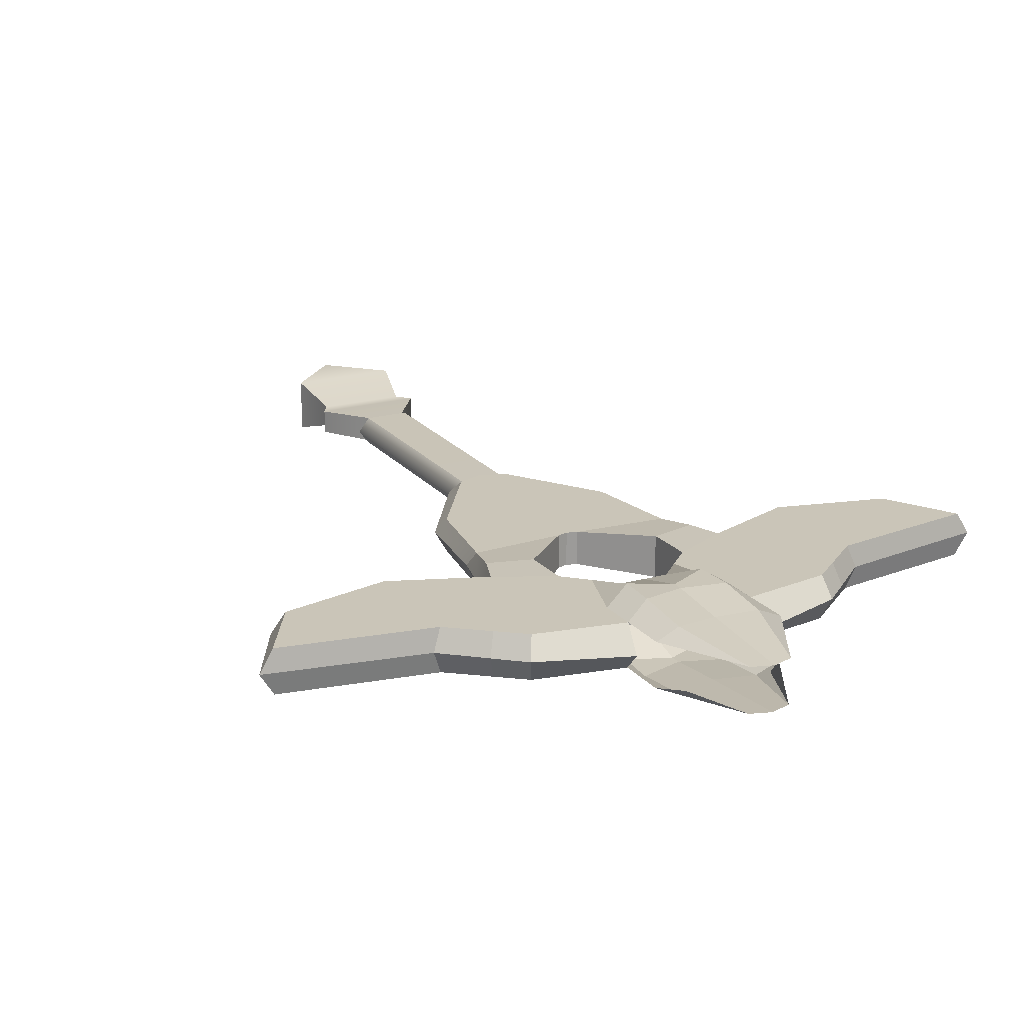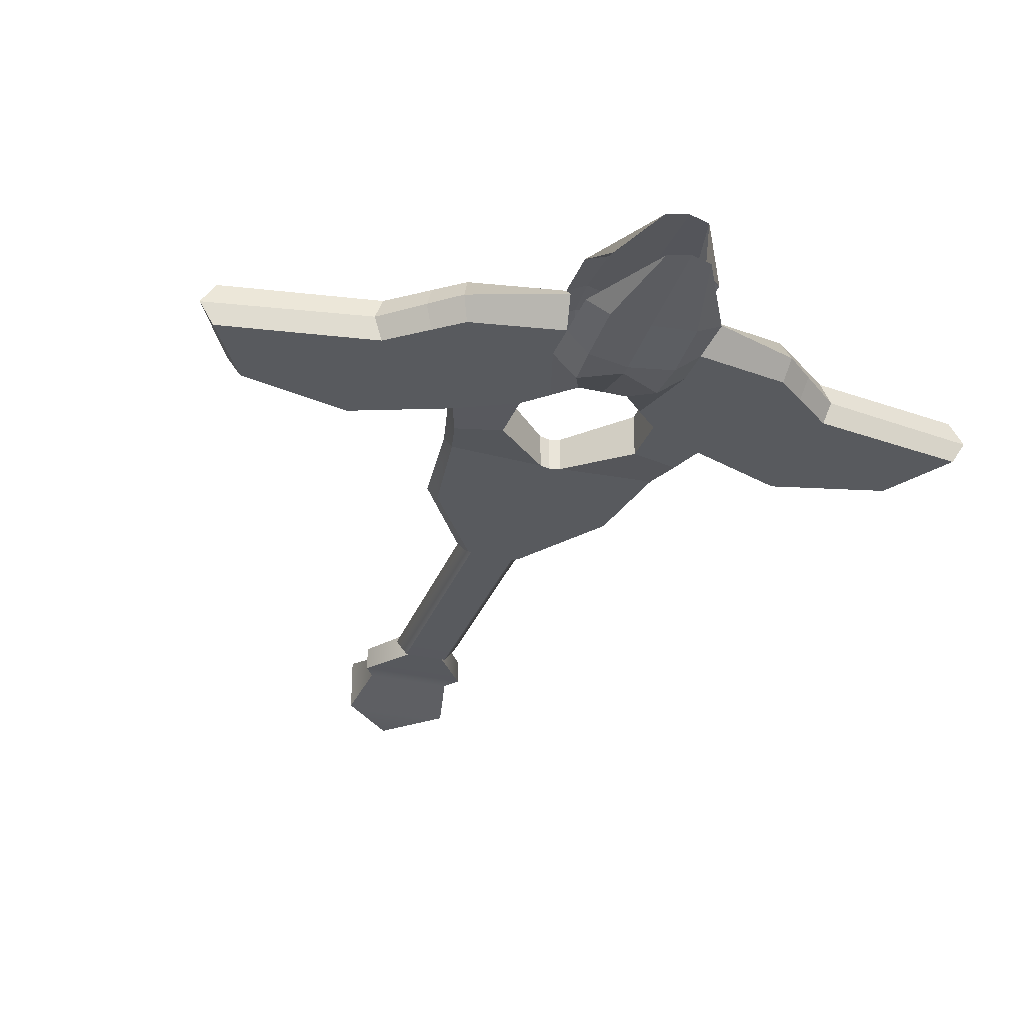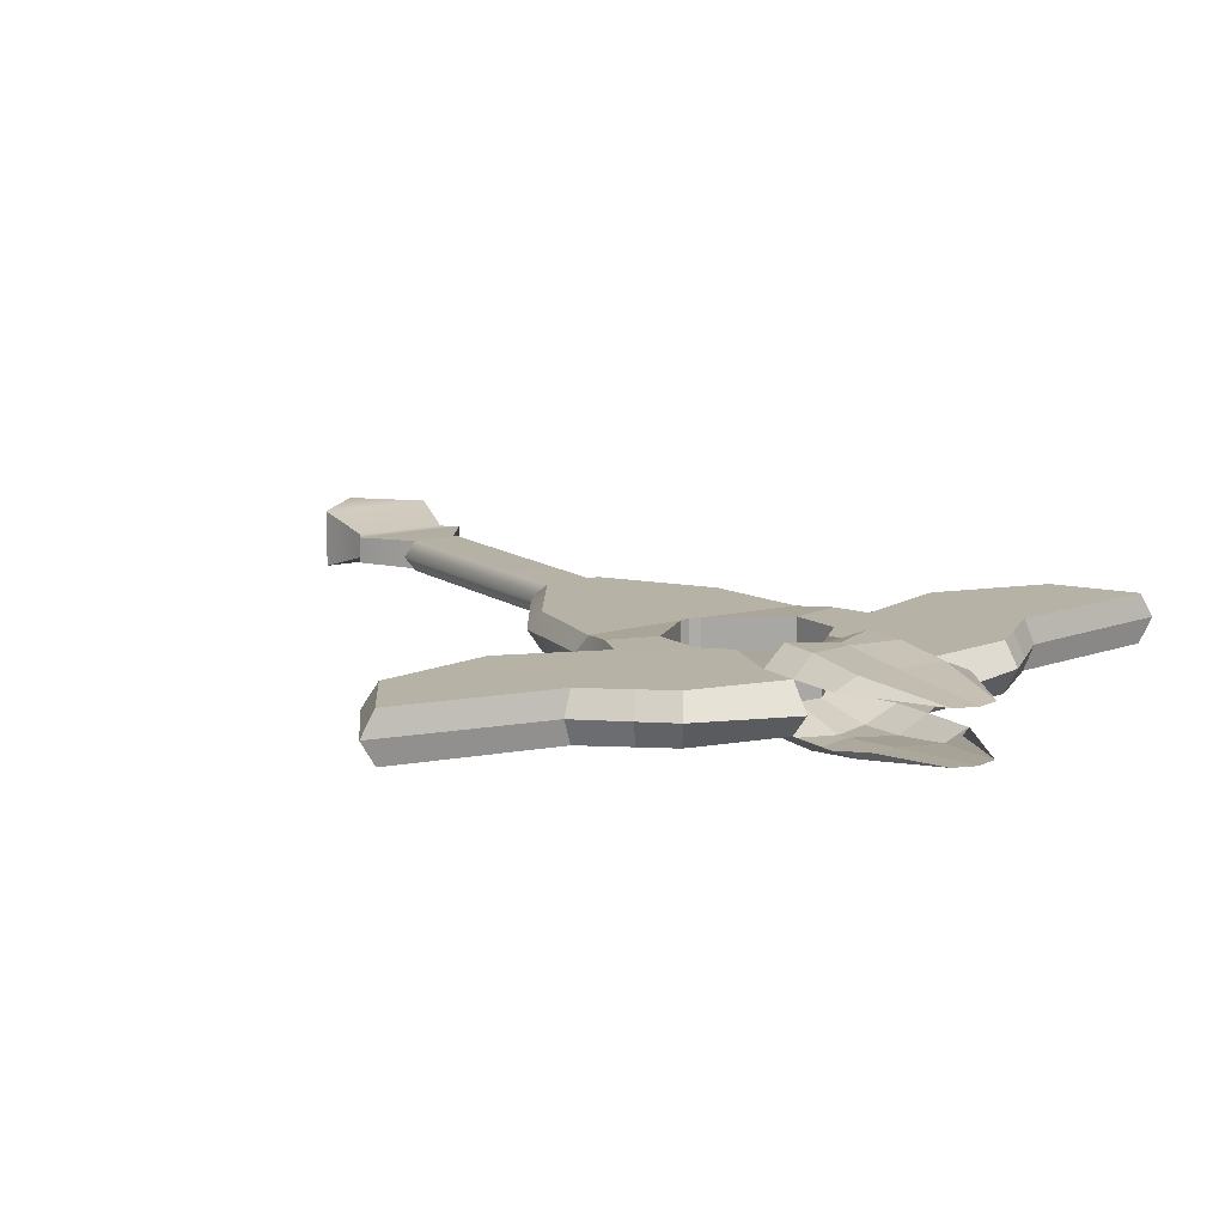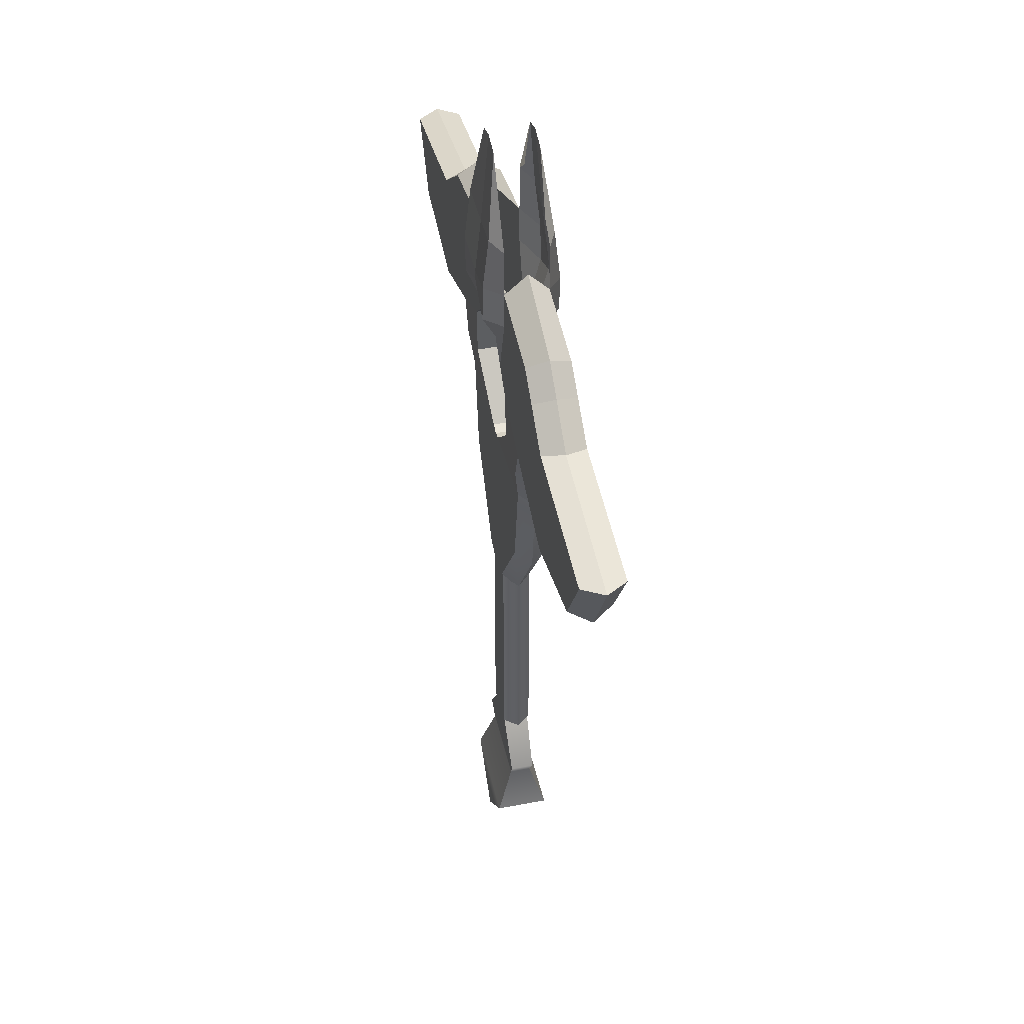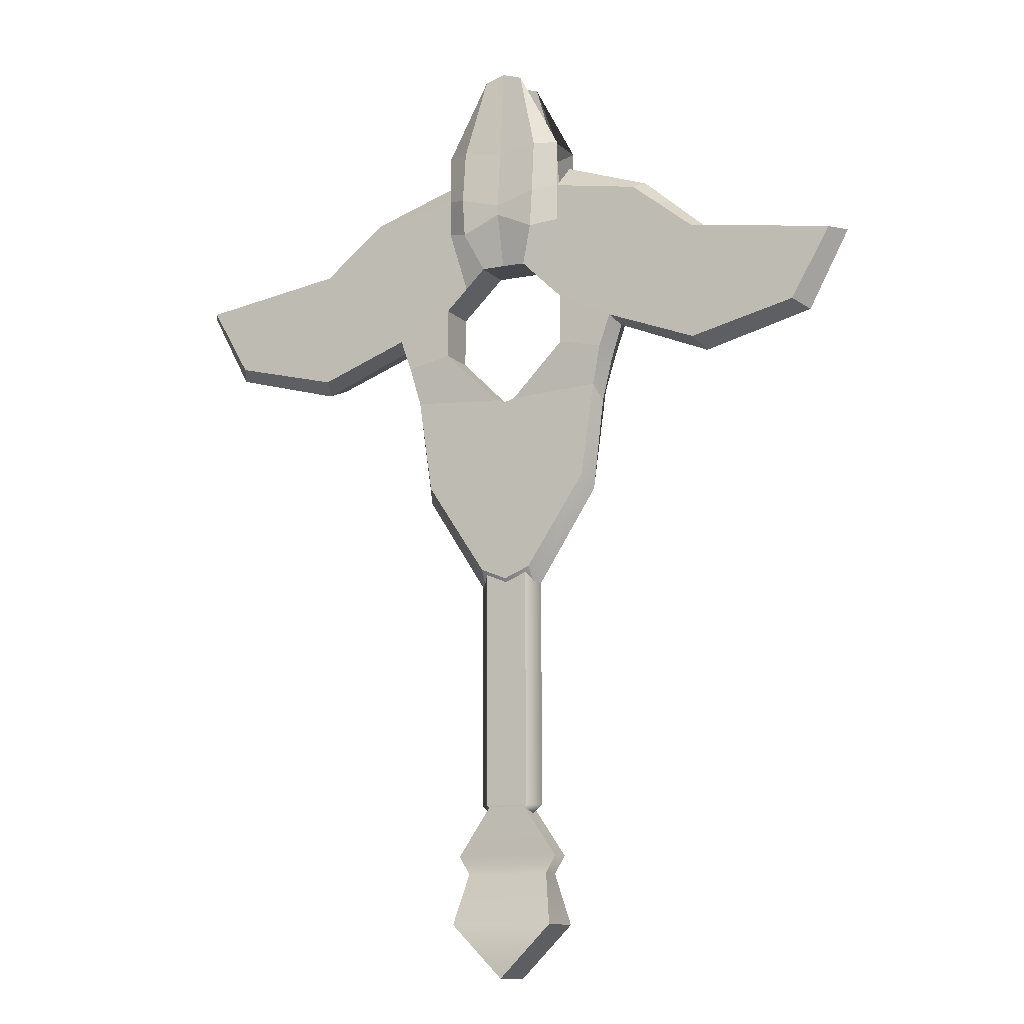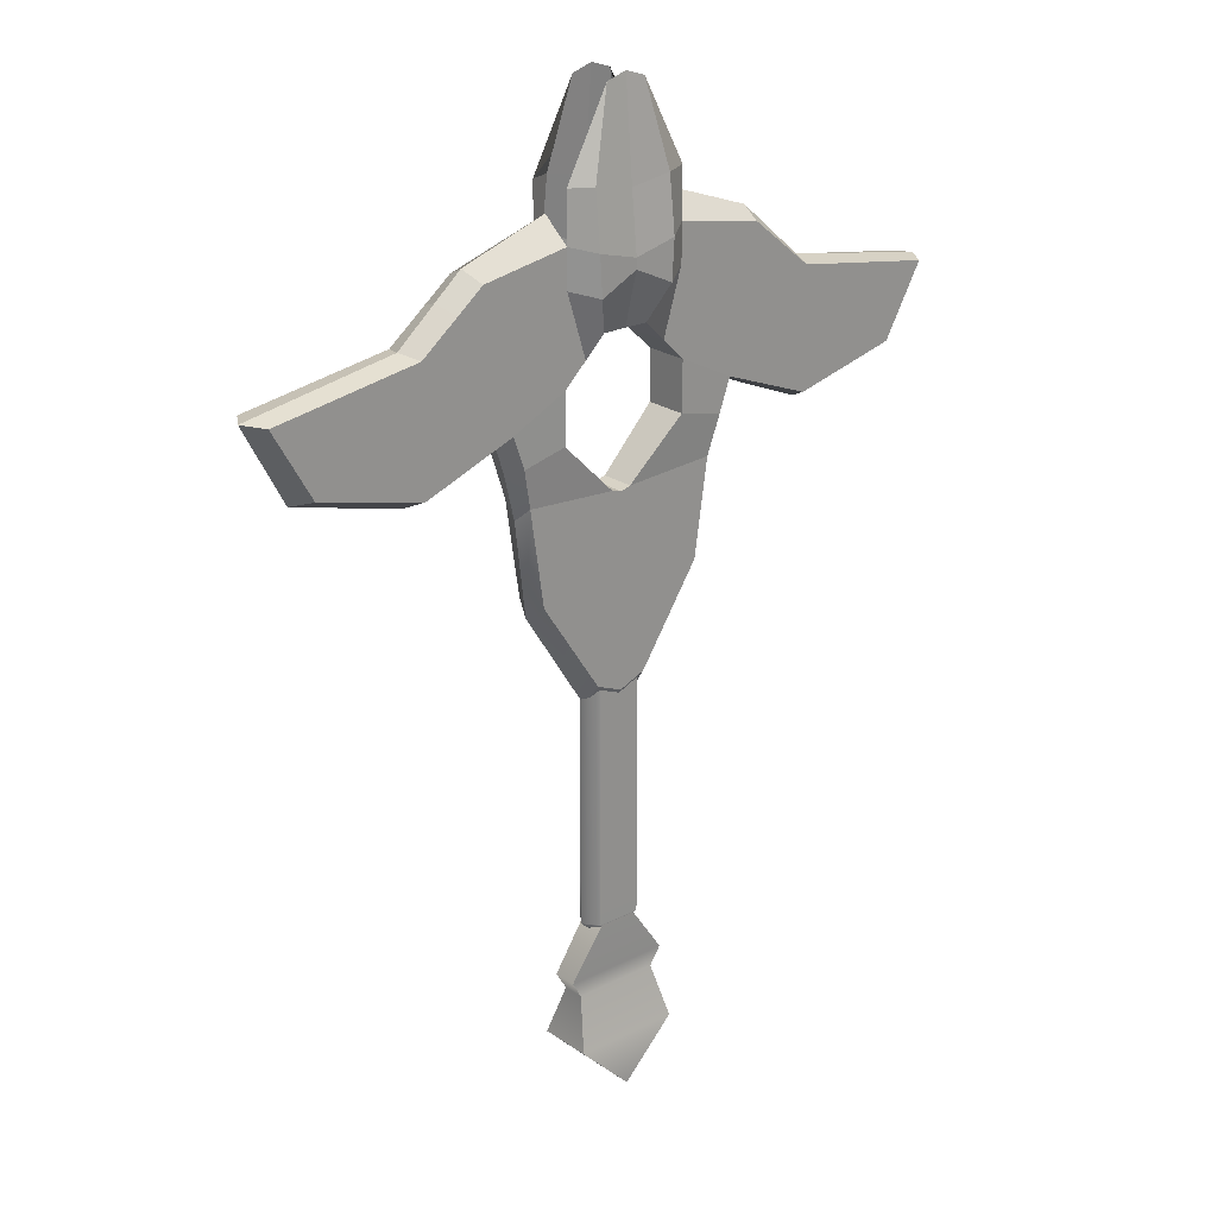
<metadata>
{"format":"obj","ext":"obj","renderer":"f3d","projection":"perspective","resolution":1024,"background":"white","views":[{"elev":20.3,"azim":152.8,"up":"+Z"},{"elev":-30.8,"azim":161.7,"up":"+Z"},{"elev":12.4,"azim":147.5,"up":"+Z"},{"elev":44.4,"azim":-102.6,"up":"+Y"},{"elev":-11.6,"azim":25.4,"up":"+Y"},{"elev":23.2,"azim":-40.8,"up":"+Y"}]}
</metadata>
<code>
g default
v -0.1185 0.3546 0.01966
v -0.03117 0.1365 0.01966
v -0.1022 0.2439 0.01966
v -0 0.1237 0.01966
v -0 0.2439 0.01966
v -0 0.3448 0.01966
v -0.1229 0.3378 7.6e-05
v -0.1103 0.2293 7.6e-05
v -0.03365 0.1094 7.6e-05
v -0 0.09501 7.6e-05
v -0.07726 0.4698 0.0253
v -0.04508 0.5598 0.04357
v -0.375 0.4278 0.0253
v -0.25 0.5361 0.0253
v -0.4215 0.5091 0.0253
v -0.02757 0.5181 0.0253
v -0.1761 0.5953 0.0253
v -0.25 0.397 0.0253
v -0.04784 0.6054 0.04357
v -0.07401 0.6133 0.0253
v -0.1429 0.4374 0.0253
v -0.2068 0.5707 0.0253
v -0.1295 0.3998 0.0253
v -0.07737 0.4116 0.02458
v -0.01185 0.3482 0.01966
v -0 0.5183 0.0253
v -0 0.661 0.03481
v -0.02375 0.7644 0.0253
v -0.05047 0.69 0.0253
v -0 0.7721 0.0253
v -0.0474 0.6687 0.03655
v -0.07401 0.6701 0.0253
v -0 0.5928 0.04184
v -0 0.5807 0.04184
v -0.07401 0.5693 0.0253
v -0.05108 0.495 0.0253
v -0.1827 0.6067 7.6e-05
v -0.07989 0.6419 7.6e-05
v -0.1482 0.4303 7.6e-05
v -0.2594 0.3851 7.6e-05
v -0.389 0.4195 7.6e-05
v -0.4373 0.5103 7.6e-05
v -0.2594 0.5405 7.6e-05
v -0.2145 0.5792 7.6e-05
v -0.135 0.3885 7.6e-05
v 0.1185 0.3546 0.01966
v 0.03117 0.1365 0.01966
v 0.1022 0.2439 0.01966
v 0.1229 0.3378 7.6e-05
v 0.1103 0.2293 7.6e-05
v 0.03365 0.1094 7.6e-05
v 0.07726 0.4698 0.0253
v 0.04508 0.5598 0.04357
v 0.375 0.4278 0.0253
v 0.25 0.5361 0.0253
v 0.4215 0.5091 0.0253
v 0.02757 0.5181 0.0253
v 0.1761 0.5953 0.0253
v 0.25 0.397 0.0253
v 0.04784 0.6054 0.04357
v 0.07401 0.6133 0.0253
v 0.1429 0.4374 0.0253
v 0.2068 0.5707 0.0253
v 0.1295 0.3998 0.0253
v 0.07737 0.4116 0.02458
v 0.01185 0.3482 0.01966
v 0.02375 0.7644 0.0253
v 0.05047 0.69 0.0253
v 0.0474 0.6687 0.03655
v 0.07401 0.6701 0.0253
v 0.07401 0.5693 0.0253
v 0.05108 0.495 0.0253
v 0.1827 0.6067 7.6e-05
v 0.07989 0.6419 7.6e-05
v 0.1482 0.4303 7.6e-05
v 0.2594 0.3851 7.6e-05
v 0.389 0.4195 7.6e-05
v 0.4373 0.5103 7.6e-05
v 0.2594 0.5405 7.6e-05
v 0.2145 0.5792 7.6e-05
v 0.135 0.3885 7.6e-05
v -0.1185 0.3546 -0.0195
v -0.03117 0.1365 -0.0195
v -0.1022 0.2439 -0.0195
v -0 0.1237 -0.0195
v -0 0.2439 -0.0195
v -0 0.3448 -0.0195
v -0.07726 0.4698 -0.02514
v -0.04508 0.5598 -0.04342
v -0.375 0.4278 -0.02514
v -0.25 0.5361 -0.02514
v -0.4215 0.5091 -0.02514
v -0.02757 0.5181 -0.02514
v -0.1761 0.5953 -0.02514
v -0.25 0.397 -0.02514
v -0.04784 0.6054 -0.04342
v -0.07401 0.6133 -0.02514
v -0.1429 0.4374 -0.02514
v -0.2068 0.5707 -0.02514
v -0.1295 0.3998 -0.02514
v -0.07737 0.4116 -0.02443
v -0.01185 0.3482 -0.0195
v -0 0.5183 -0.02514
v -0 0.661 -0.03466
v -0.02375 0.7644 -0.02514
v -0.05047 0.69 -0.02514
v -0 0.7721 -0.02514
v -0.0474 0.6687 -0.03639
v -0.07401 0.6701 -0.02514
v -0 0.5928 -0.04168
v -0 0.5807 -0.04168
v -0.07401 0.5693 -0.02514
v -0.05108 0.495 -0.02514
v 0.1185 0.3546 -0.0195
v 0.03117 0.1365 -0.0195
v 0.1022 0.2439 -0.0195
v 0.07726 0.4698 -0.02514
v 0.04508 0.5598 -0.04342
v 0.375 0.4278 -0.02514
v 0.25 0.5361 -0.02514
v 0.4215 0.5091 -0.02514
v 0.02757 0.5181 -0.02514
v 0.1761 0.5953 -0.02514
v 0.25 0.397 -0.02514
v 0.04784 0.6054 -0.04342
v 0.07401 0.6133 -0.02514
v 0.1429 0.4374 -0.02514
v 0.2068 0.5707 -0.02514
v 0.1295 0.3998 -0.02514
v 0.07737 0.4116 -0.02443
v 0.01185 0.3482 -0.0195
v 0.02375 0.7644 -0.02514
v 0.05047 0.69 -0.02514
v 0.0474 0.6687 -0.03639
v 0.07401 0.6701 -0.02514
v 0.07401 0.5693 -0.02514
v 0.05108 0.495 -0.02514
v 0.02586 0.3337 -0.01671
v -0.02586 0.3337 -0.01671
v 0.02586 0.3337 0.01671
v -0.02586 0.3337 0.01671
v -0.01786 -0.1602 0.009856
v 0.01786 -0.1602 0.009856
v 0.01786 -0.1602 -0.009856
v -0.01786 -0.1602 -0.009856
v 0.02586 -0.1499 0.01671
v -0.02586 -0.1499 0.01671
v -0.02586 -0.1499 -0.01671
v 0.02586 -0.1499 -0.01671
v -0.02704 -0.1602 -0.000249
v -0.03915 -0.1499 -0.000423
v -0.03915 0.3337 -0.000423
v 0.03915 0.3337 -0.000423
v 0.03915 -0.1499 -0.000423
v 0.02704 -0.1602 -0.000249
v 0 -0.353 -0.03125
v 0.0625 -0.2905 -0.03125
v -0.0625 -0.2905 -0.03125
v 0 -0.353 0.03125
v 0.0625 -0.2905 0.03125
v -0.0625 -0.2905 0.03125
v -0.06262 -0.2101 0.014
v 0.06262 -0.2101 0.014
v 0.06262 -0.2101 -0.014
v -0.06262 -0.2101 -0.014
v -0.01679 -0.1438 0.0156
v 0.01679 -0.1438 0.0156
v 0.01679 -0.1438 -0.0156
v -0.01679 -0.1438 -0.0156
v -0.05045 -0.2311 0.01271
v 0.05045 -0.2311 0.01271
v 0.05045 -0.2311 -0.01271
v -0.05045 -0.2311 -0.01271
g SmartCombine_1 group1
f 1 7 8 3
f 3 8 9 2
f 10 4 2 9
f 4 5 3 2
f 5 25 1 3
f 16 12 35 36
f 18 14 15 13
f 21 22 14 18
f 12 19 20 35
f 27 31 19 33
f 11 17 22 21
f 21 23 24 11
f 23 1 25 24
f 20 19 31 32
f 31 27 30 28
f 32 31 28 29
f 33 19 12 34
f 34 12 16 26
f 35 20 17
f 36 35 17 11
f 17 20 38 37
f 18 40 39 21
f 13 41 40 18
f 15 42 41 13
f 14 43 42 15
f 22 44 43 14
f 17 37 44 22
f 23 21 39 45
f 1 23 45 7
f 46 48 50 49
f 48 47 51 50
f 10 51 47 4
f 4 47 48 5
f 5 66 6
f 57 72 71 53
f 59 54 56 55
f 62 59 55 63
f 53 71 61 60
f 27 33 60 69
f 52 62 63 58
f 62 52 65 64
f 64 65 66 46
f 61 70 69 60
f 69 67 30 27
f 70 68 67 69
f 33 34 53 60
f 34 26 57 53
f 71 58 61
f 72 52 58 71
f 58 73 74 61
f 59 62 75 76
f 54 59 76 77
f 56 54 77 78
f 55 56 78 79
f 63 55 79 80
f 58 63 80 73
f 64 81 75 62
f 46 49 81 64
f 82 84 8 7
f 84 83 9 8
f 10 9 83 85
f 85 83 84 86
f 86 102 87
f 93 113 112 89
f 95 90 92 91
f 98 95 91 99
f 89 112 97 96
f 104 110 96 108
f 88 98 99 94
f 98 88 101 100
f 100 101 102 82
f 97 109 108 96
f 108 105 107 104
f 109 106 105 108
f 110 111 89 96
f 111 103 93 89
f 112 94 97
f 113 88 94 112
f 94 37 38 97
f 95 98 39 40
f 90 95 40 41
f 92 90 41 42
f 91 92 42 43
f 99 91 43 44
f 94 99 44 37
f 100 45 39 98
f 82 7 45 100
f 114 49 50 116
f 116 50 51 115
f 10 85 115 51
f 85 86 116 115
f 86 131 114 116
f 122 118 136 137
f 124 120 121 119
f 127 128 120 124
f 118 125 126 136
f 104 134 125 110
f 117 123 128 127
f 127 129 130 117
f 129 114 131 130
f 126 125 134 135
f 134 104 107 132
f 135 134 132 133
f 110 125 118 111
f 111 118 122 103
f 136 126 123
f 137 136 123 117
f 123 126 74 73
f 124 76 75 127
f 119 77 76 124
f 121 78 77 119
f 120 79 78 121
f 128 80 79 120
f 123 73 80 128
f 129 127 75 81
f 114 129 81 49
f 5 48 46 66
f 5 6 25
f 86 87 131
f 86 84 82 102
f 36 11 88 113
f 26 16 93 103
f 11 24 101 88
f 24 25 102 101
f 16 36 113 93
f 52 72 137 117
f 57 26 103 122
f 65 52 117 130
f 66 65 130 131
f 72 57 122 137
f 6 66 131 87
f 25 6 87 102
f 142 143 146 147
f 144 149 154 155
f 138 139 152 153
f 148 145 150 151
f 144 145 148 149
f 147 146 140 141
f 139 148 151 152
f 149 148 139 138
f 154 149 138 153
f 151 150 142 147
f 152 151 147 141
f 153 152 141 140
f 146 154 153 140
f 155 154 146 143
f 156 158 157
f 156 157 160 159
f 158 156 159 161
f 159 160 161
f 170 171 163 162
f 172 164 163 171
f 172 173 165 164
f 162 165 173 170
f 162 163 167 166
f 164 168 167 163
f 164 165 169 168
f 166 169 165 162
f 161 160 171 170
f 157 172 171 160
f 157 158 173 172
f 170 173 158 161

</code>
